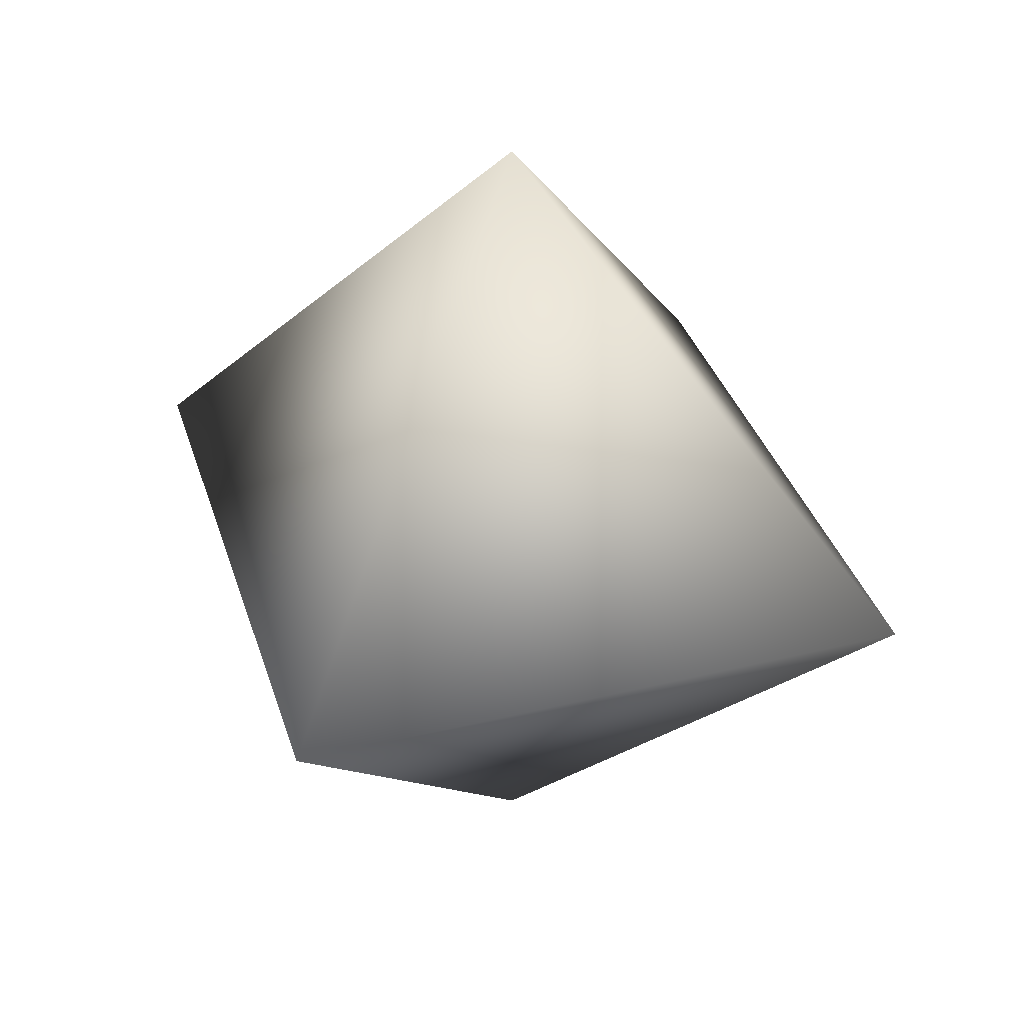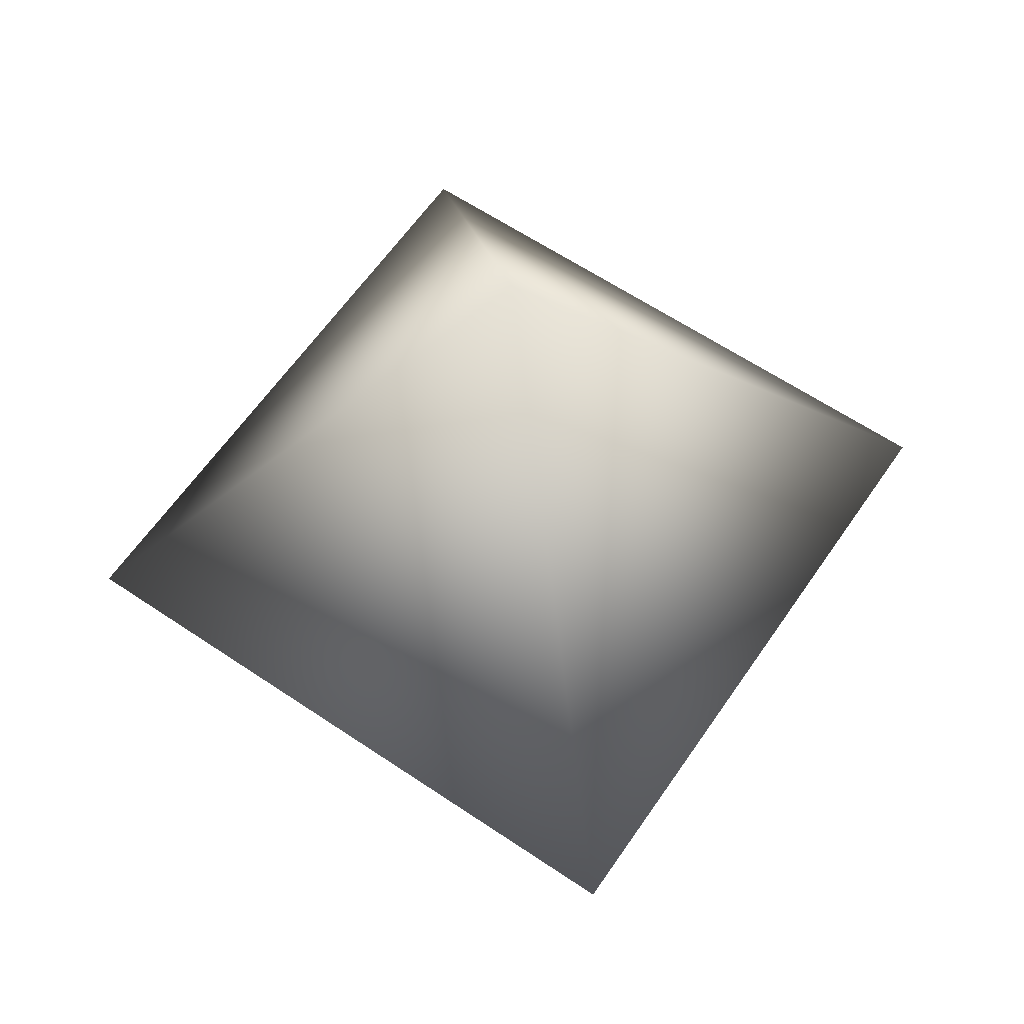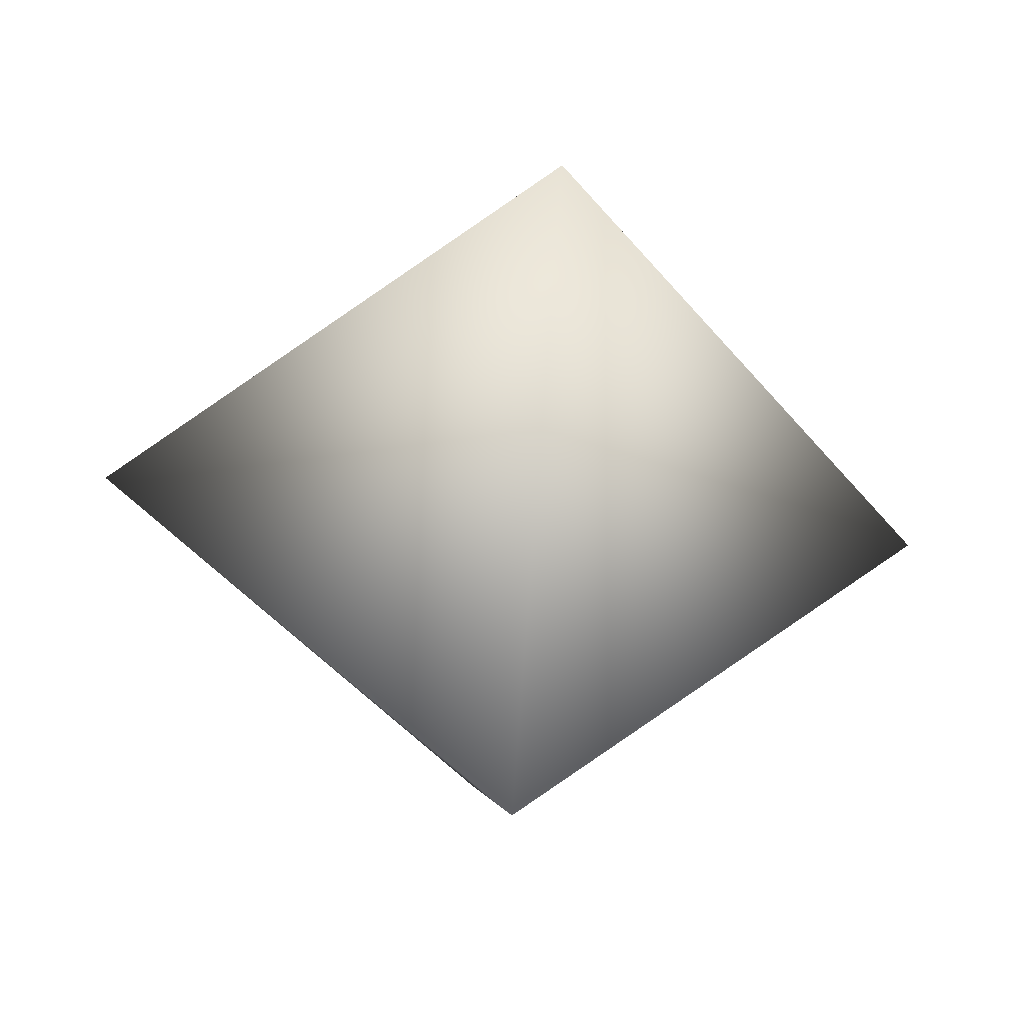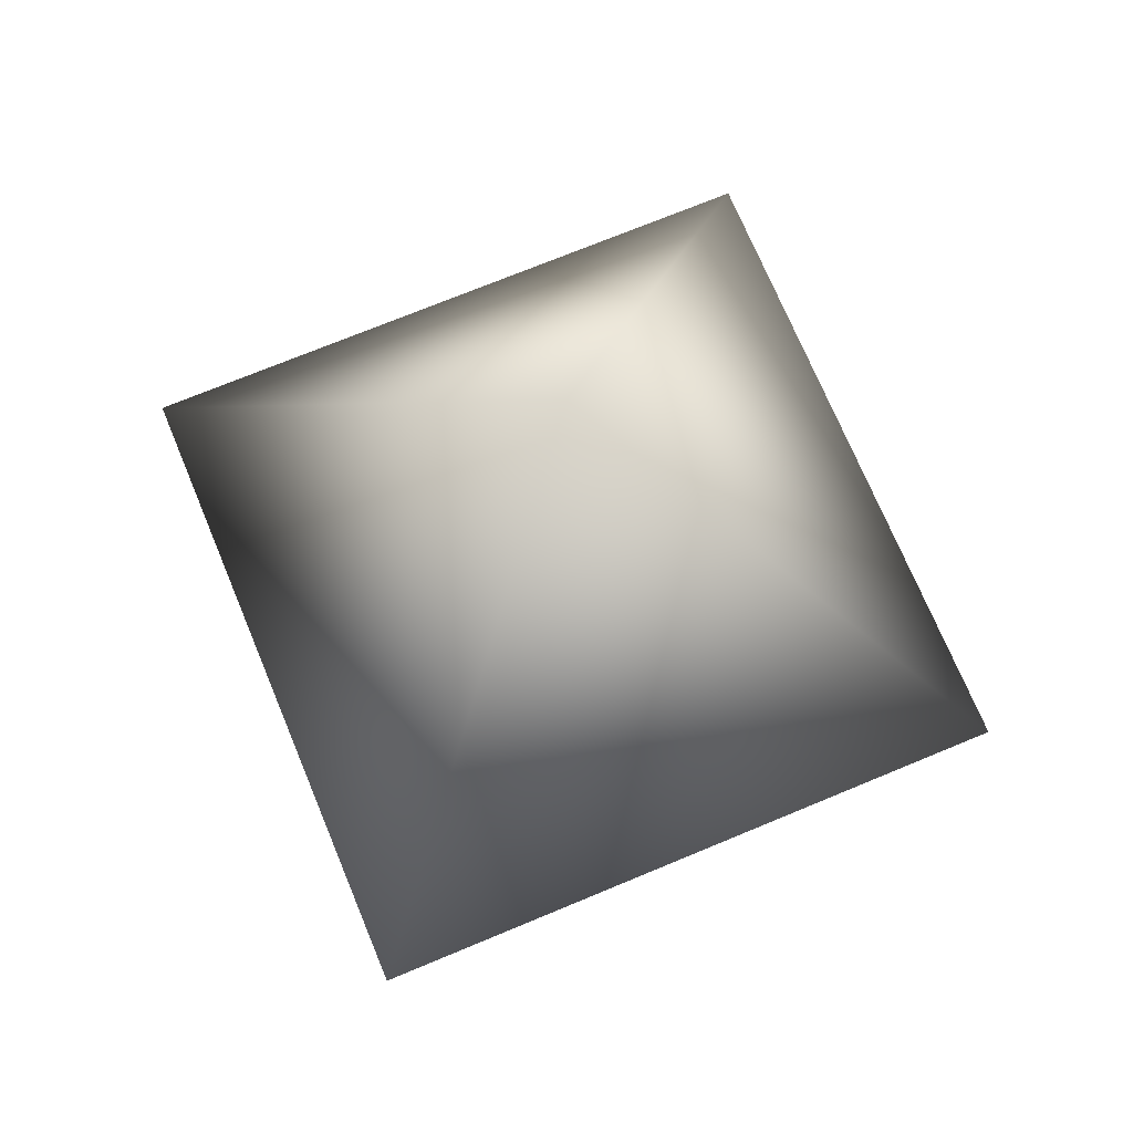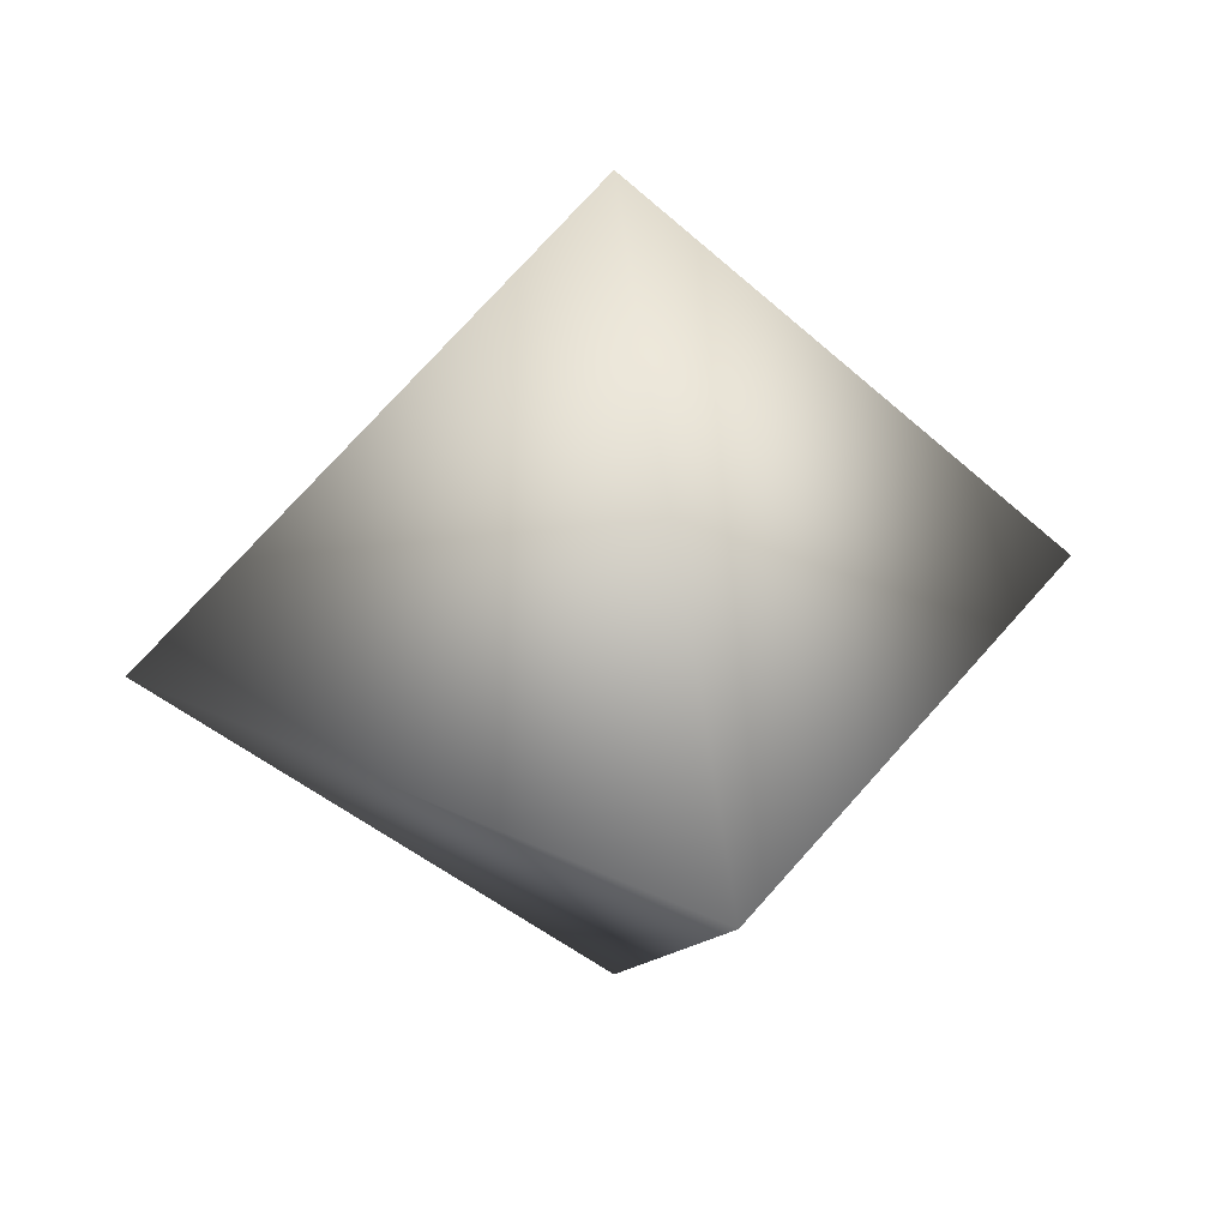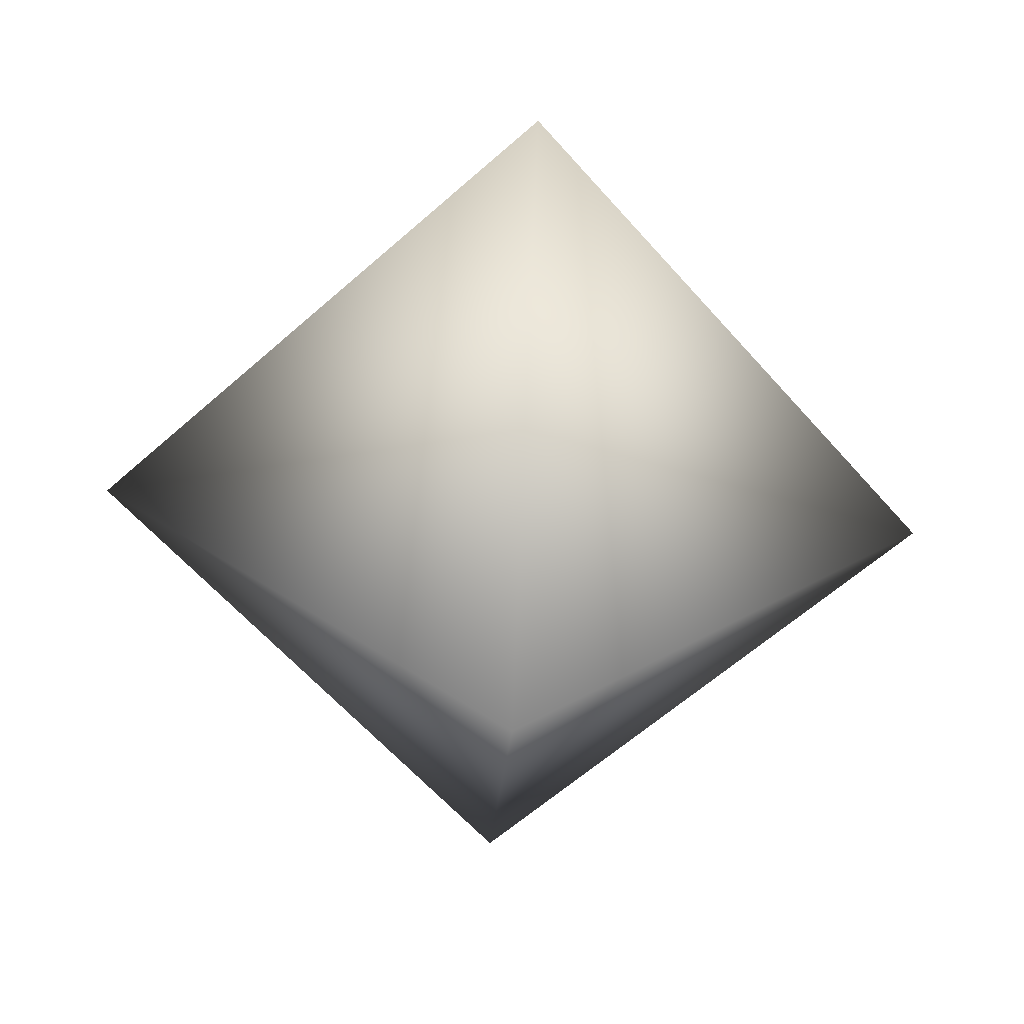
<metadata>
{"format":"obj","ext":"obj","renderer":"f3d","projection":"perspective","resolution":1024,"background":"white","views":[{"elev":37.4,"azim":-107.3,"up":"+Y"},{"elev":62.0,"azim":124.4,"up":"+Y"},{"elev":-49.7,"azim":-51.3,"up":"+Y"},{"elev":72.0,"azim":-22.6,"up":"+Y"},{"elev":34.7,"azim":32.3,"up":"+Y"},{"elev":-62.9,"azim":-48.4,"up":"+Y"}]}
</metadata>
<code>
v  0 1 -0
v  0.7071 -0 0.7071
v  0.7071 -0 -0.7071
v  -0 -1 0
v  -0.7071 0 -0.7071
v  -0.7071 0 0.7071
o Hedra001
g Hedra001
f 1 2 3
f 3 4 5
f 5 6 1
f 6 4 2
f 3 5 1
f 6 2 1
f 2 4 3
f 6 5 4

</code>
